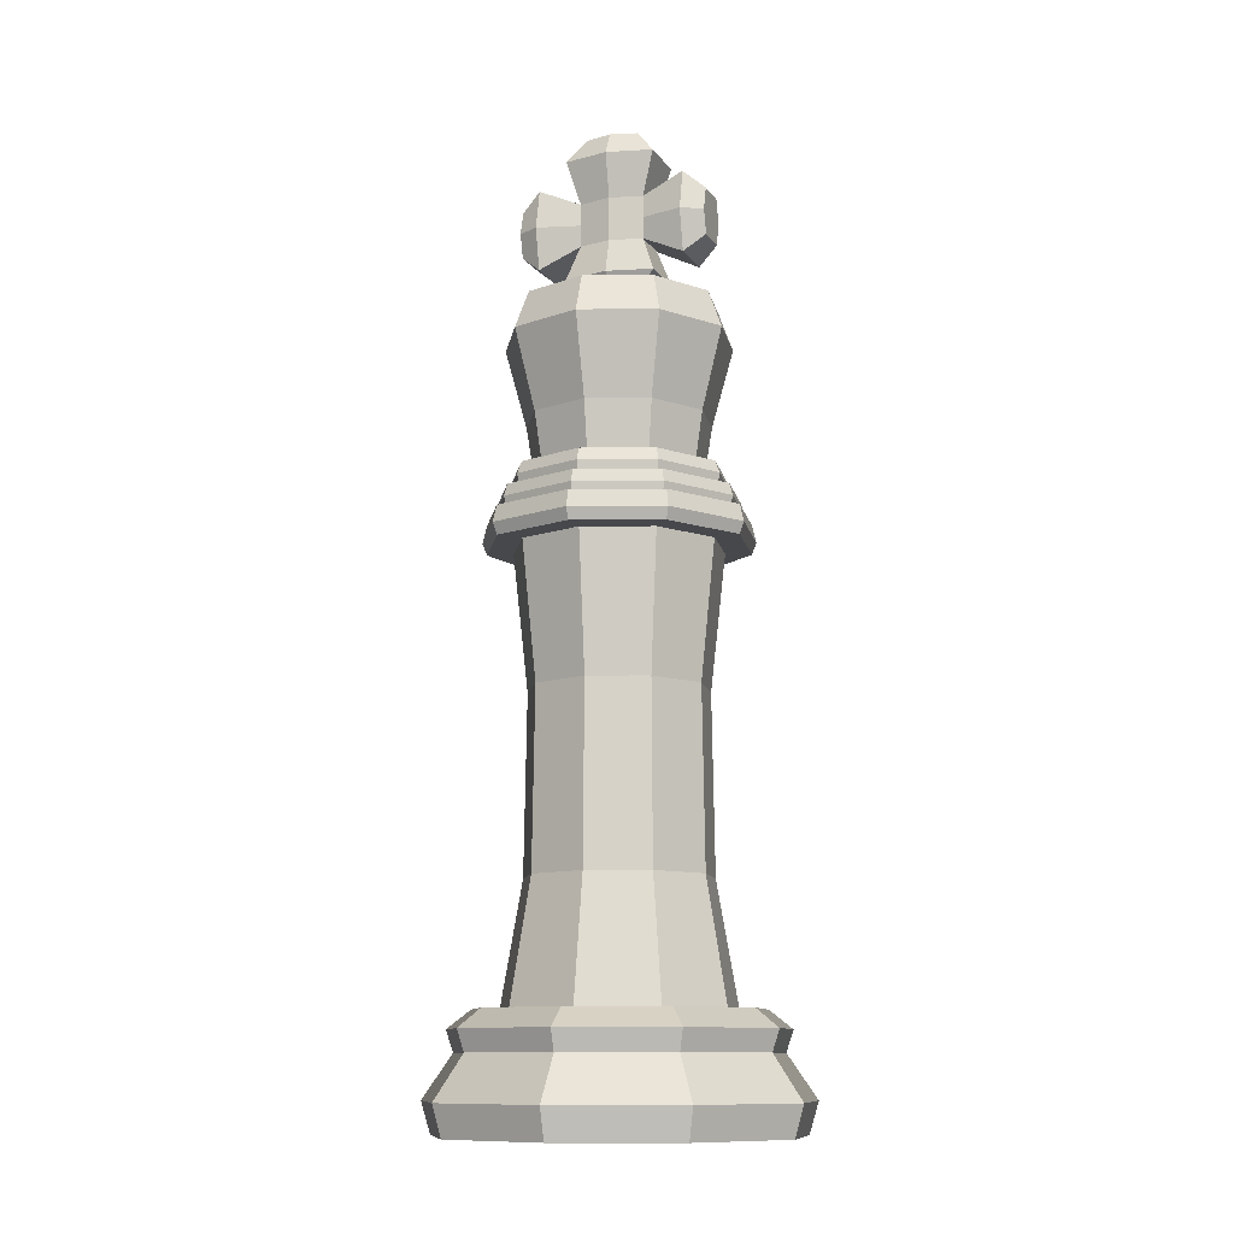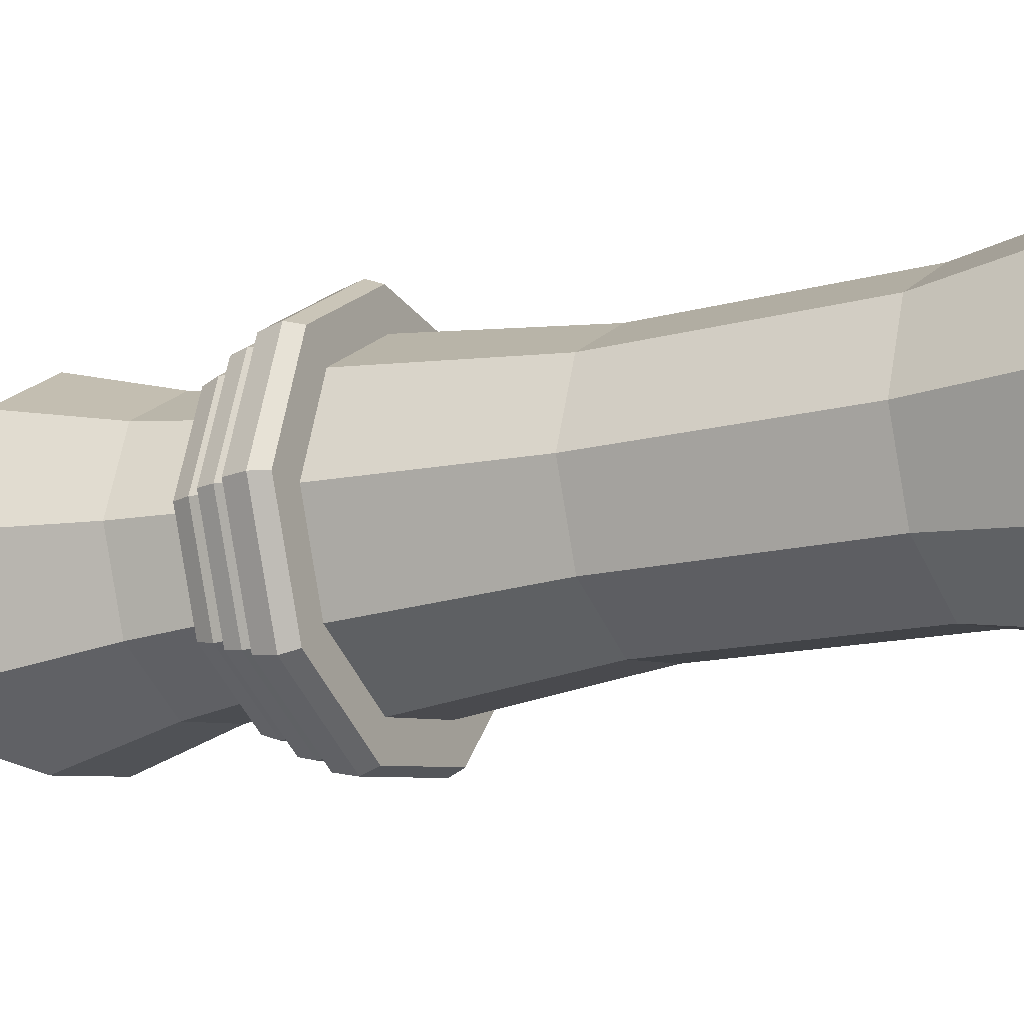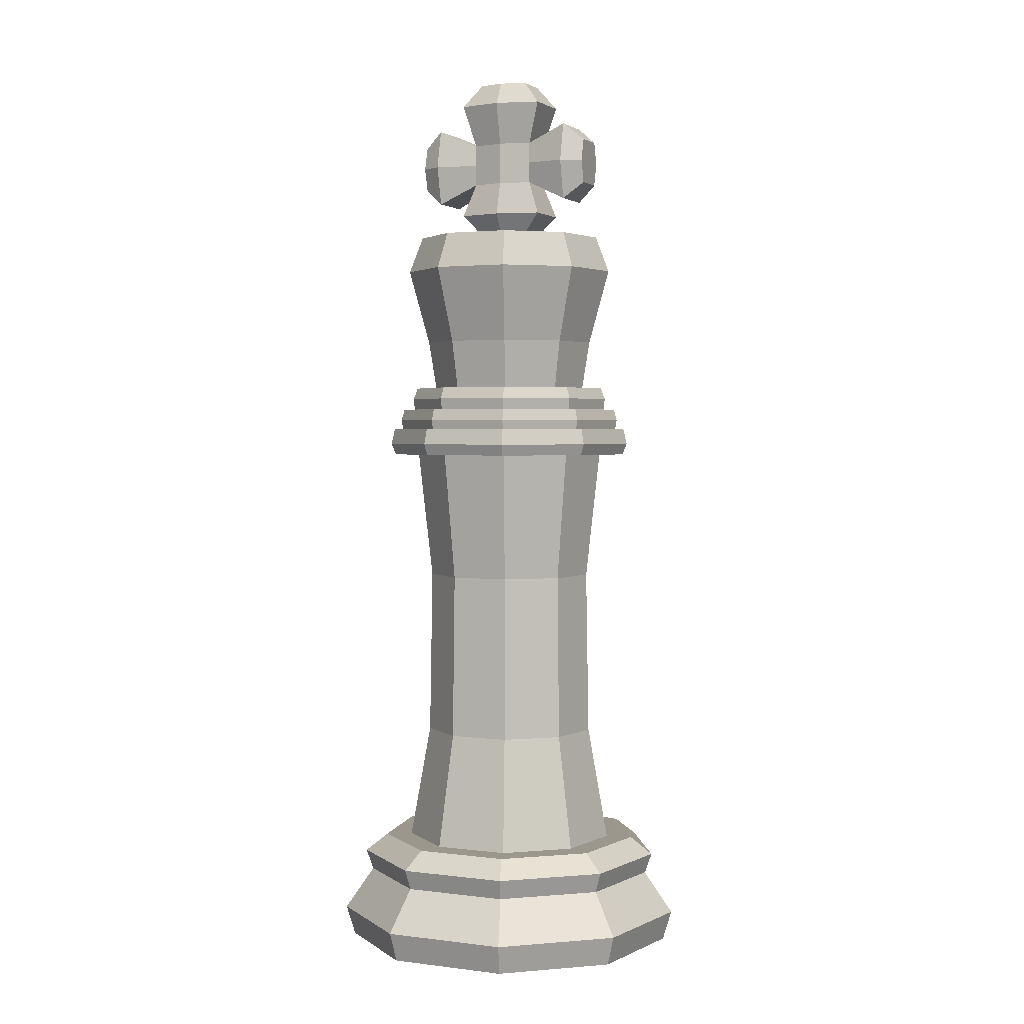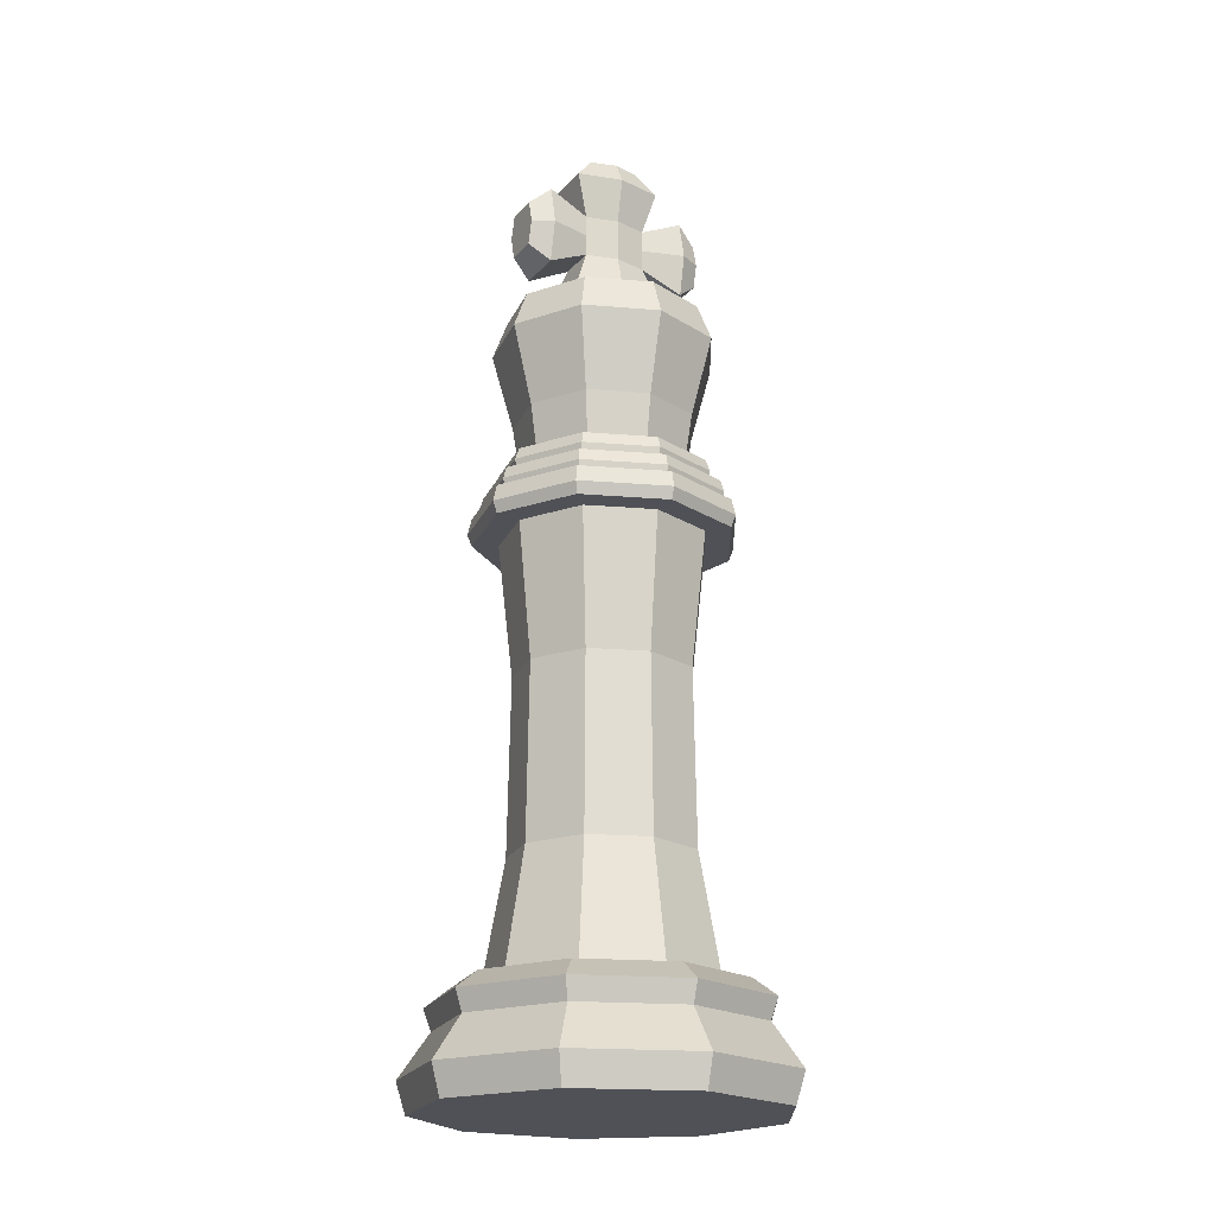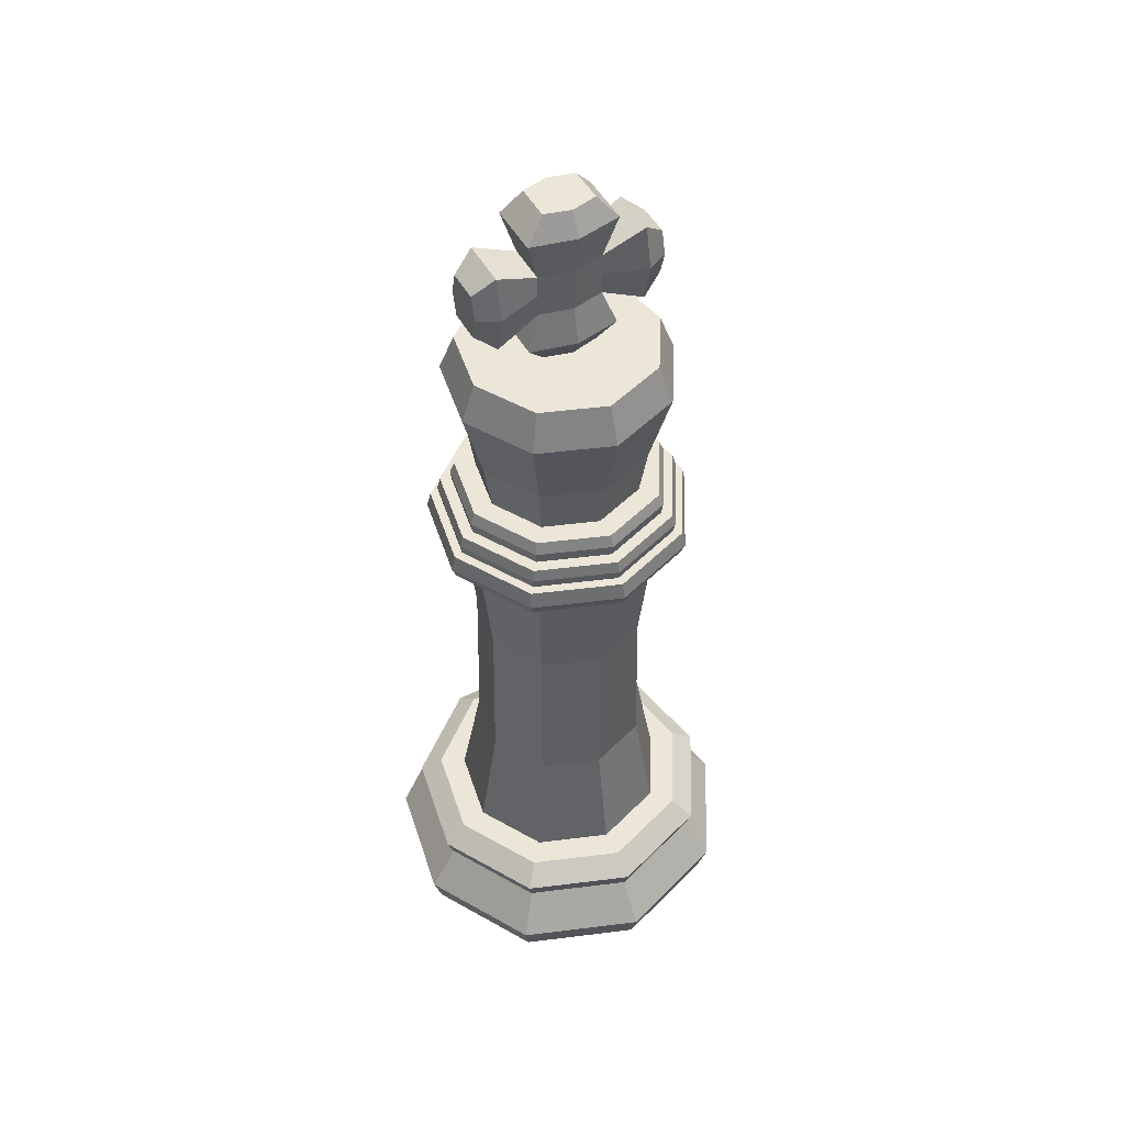
<metadata>
{"format":"obj","ext":"obj","renderer":"f3d","projection":"perspective","resolution":1024,"background":"white","views":[{"elev":-11.2,"azim":-69.2,"up":"+Y"},{"elev":-15.6,"azim":-61.3,"up":"+Z"},{"elev":2.6,"azim":113.7,"up":"+Y"},{"elev":-20.3,"azim":-118.7,"up":"+Y"},{"elev":49.0,"azim":-117.9,"up":"+Y"}]}
</metadata>
<code>
o WhiteKing.001
v -0.03206 0.003166 0
v -0.03044 -0.002156 0
v -0.02456 0.003166 0.02061
v -0.02332 -0.002156 0.01957
v -0.005567 0.003166 0.03157
v -0.005286 -0.002156 0.02998
v 0.01603 0.003166 0.02776
v 0.01522 -0.002156 0.02636
v 0.03012 0.003166 0.01096
v 0.02861 -0.002156 0.01041
v 0.03012 0.003166 -0.01096
v 0.02861 -0.002156 -0.01041
v 0.01603 0.003166 -0.02776
v 0.01522 -0.002156 -0.02636
v -0.005567 0.003166 -0.03157
v -0.005286 -0.002156 -0.02998
v -0.02456 0.003166 -0.02061
v -0.02332 -0.002156 -0.01957
v -0.02687 0.01056 0
v -0.02059 0.01056 0.01727
v -0.004667 0.01056 0.02646
v 0.01344 0.01056 0.02327
v 0.02525 0.01056 0.009191
v 0.02525 0.01056 -0.009191
v 0.01344 0.01056 -0.02327
v -0.004667 0.01056 -0.02646
v -0.02059 0.01056 -0.01727
v -0.02814 0.01421 0
v -0.02156 0.01421 0.01809
v -0.004887 0.01421 0.02772
v 0.01407 0.01421 0.02438
v 0.02645 0.01421 0.009626
v 0.02645 0.01421 -0.009626
v 0.01407 0.01421 -0.02438
v -0.004887 0.01421 -0.02772
v -0.02156 0.01421 -0.01809
v -0.02408 0.01731 0
v -0.01845 0.01731 0.01548
v -0.004182 0.01731 0.02372
v 0.01204 0.01731 0.02086
v 0.02263 0.01731 0.008238
v 0.02263 0.01731 -0.008238
v 0.01204 0.01731 -0.02086
v -0.004182 0.01731 -0.02372
v -0.01845 0.01731 -0.01548
v -0.01935 0.01731 0
v -0.01482 0.01731 0.01244
v -0.00336 0.01731 0.01906
v 0.009676 0.01731 0.01676
v 0.01818 0.01731 0.006619
v 0.01818 0.01731 -0.006619
v 0.009676 0.01731 -0.01676
v -0.00336 0.01731 -0.01906
v -0.01482 0.01731 -0.01244
v -0.01569 0.03794 0
v -0.01202 0.03794 0.01009
v -0.002725 0.03794 0.01545
v 0.007847 0.03794 0.01359
v 0.01475 0.03794 0.005367
v 0.01475 0.03794 -0.005367
v 0.007847 0.03794 -0.01359
v -0.002725 0.03794 -0.01545
v -0.01202 0.03794 -0.01009
v -0.01518 0.06811 0
v -0.01163 0.06811 0.00976
v -0.002637 0.06811 0.01495
v 0.007592 0.06811 0.01315
v 0.01427 0.06811 0.005193
v 0.01427 0.06811 -0.005193
v 0.007592 0.06811 -0.01315
v -0.002637 0.06811 -0.01495
v -0.01163 0.06811 -0.00976
v -0.01775 0.0914 0
v -0.0136 0.0914 0.01141
v -0.003082 0.0914 0.01748
v 0.008876 0.0914 0.01537
v 0.01668 0.0914 0.006071
v 0.01668 0.0914 -0.006071
v 0.008876 0.0914 -0.01537
v -0.003082 0.0914 -0.01748
v -0.0136 0.0914 -0.01141
v -0.02226 0.0914 0
v -0.01705 0.0914 0.01431
v -0.003865 0.0914 0.02192
v 0.01113 0.0914 0.01928
v 0.02091 0.0914 0.007612
v 0.02091 0.0914 -0.007612
v 0.01113 0.0914 -0.01928
v -0.003865 0.0914 -0.02192
v -0.01705 0.0914 -0.01431
v -0.02306 0.09342 0
v -0.01767 0.09342 0.01482
v -0.004004 0.09342 0.02271
v 0.01153 0.09342 0.01997
v 0.02167 0.09342 0.007887
v 0.02167 0.09342 -0.007887
v 0.01153 0.09342 -0.01997
v -0.004004 0.09342 -0.02271
v -0.01767 0.09342 -0.01482
v -0.02238 0.09629 0
v -0.01714 0.09629 0.01438
v -0.003886 0.09629 0.02204
v 0.01119 0.09629 0.01938
v 0.02103 0.09629 0.007653
v 0.02103 0.09629 -0.007653
v 0.01119 0.09629 -0.01938
v -0.003886 0.09629 -0.02204
v -0.01714 0.09629 -0.01438
v -0.02082 0.09629 0
v -0.01595 0.09629 0.01338
v -0.003615 0.09629 0.0205
v 0.01041 0.09629 0.01803
v 0.01956 0.09629 0.00712
v 0.01956 0.09629 -0.00712
v 0.01041 0.09629 -0.01803
v -0.003615 0.09629 -0.0205
v -0.01595 0.09629 -0.01338
v -0.02109 0.09795 0
v -0.01616 0.09795 0.01356
v -0.003663 0.09795 0.02077
v 0.01055 0.09795 0.01827
v 0.01982 0.09795 0.007214
v 0.01982 0.09795 -0.007214
v 0.01055 0.09795 -0.01827
v -0.003663 0.09795 -0.02077
v -0.01616 0.09795 -0.01356
v -0.02054 0.09998 0
v -0.01573 0.09998 0.0132
v -0.003566 0.09998 0.02022
v 0.01027 0.09998 0.01778
v 0.0193 0.09998 0.007023
v 0.0193 0.09998 -0.007023
v 0.01027 0.09998 -0.01778
v -0.003566 0.09998 -0.02022
v -0.01573 0.09998 -0.0132
v -0.0185 0.09998 0
v -0.01417 0.09998 0.01189
v -0.003212 0.09998 0.01821
v 0.009248 0.09998 0.01602
v 0.01738 0.09998 0.006326
v 0.01738 0.09998 -0.006326
v 0.009248 0.09998 -0.01602
v -0.003212 0.09998 -0.01821
v -0.01417 0.09998 -0.01189
v -0.01877 0.102 0
v -0.01438 0.102 0.01206
v -0.003259 0.102 0.01848
v 0.009385 0.102 0.01625
v 0.01764 0.102 0.00642
v 0.01764 0.102 -0.00642
v 0.009385 0.102 -0.01625
v -0.003259 0.102 -0.01848
v -0.01438 0.102 -0.01206
v -0.01797 0.1041 0
v -0.01376 0.1041 0.01155
v -0.00312 0.1041 0.01769
v 0.008983 0.1041 0.01556
v 0.01688 0.1041 0.006145
v 0.01688 0.1041 -0.006145
v 0.008983 0.1041 -0.01556
v -0.00312 0.1041 -0.01769
v -0.01376 0.1041 -0.01155
v -0.01432 0.1041 0
v -0.01097 0.1041 0.009205
v -0.002487 0.1041 0.0141
v 0.00716 0.1041 0.0124
v 0.01346 0.1041 0.004898
v 0.01346 0.1041 -0.004898
v 0.00716 0.1041 -0.0124
v -0.002487 0.1041 -0.0141
v -0.01097 0.1041 -0.009205
v -0.01572 0.1129 0
v -0.01204 0.1129 0.0101
v -0.00273 0.1129 0.01548
v 0.007859 0.1129 0.01361
v 0.01477 0.1129 0.005376
v 0.01477 0.1129 -0.005376
v 0.007859 0.1129 -0.01361
v -0.00273 0.1129 -0.01548
v -0.01204 0.1129 -0.0101
v -0.01943 0.1265 0
v -0.01488 0.1265 0.01249
v -0.003374 0.1265 0.01913
v 0.009715 0.1265 0.01683
v 0.01826 0.1265 0.006645
v 0.01826 0.1265 -0.006646
v 0.009715 0.1265 -0.01683
v -0.003374 0.1265 -0.01913
v -0.01488 0.1265 -0.01249
v -0.01692 0.133 0
v -0.01297 0.133 0.01088
v -0.002939 0.133 0.01667
v 0.008463 0.133 0.01466
v 0.0159 0.133 0.005789
v 0.0159 0.133 -0.005789
v 0.008463 0.133 -0.01466
v -0.002939 0.133 -0.01667
v -0.01297 0.133 -0.01088
v 0.002809 0.1428 0.01641
v -0.002809 0.1428 0.01641
v 0.002809 0.1509 0.01641
v -0.002809 0.1509 0.01641
v -0.003848 0.1469 0.01641
v 0.003848 0.1469 0.01641
v -0 0.1428 0.01641
v -0 0.1509 0.01641
v -0 0.1469 0.01641
v 0.004163 0.1399 0.01281
v -0.004163 0.1399 0.01281
v -0.004163 0.1539 0.01281
v 0.004163 0.1539 0.01281
v 0.005703 0.1469 0.01281
v -0.005703 0.1469 0.01281
v -0 0.1539 0.01281
v -0 0.1399 0.01281
v -0.003452 0.1433 0.005578
v -0.00345 0.1508 0.005574
v 0.00345 0.1508 0.005574
v 0.003451 0.147 0.005576
v -0.003451 0.147 0.005576
v -0 0.1508 0.005574
v -0 0.1433 0.005578
v 0.002809 0.1428 -0.01641
v -0.002809 0.1428 -0.01641
v 0.002809 0.1509 -0.0164
v -0.002809 0.1509 -0.0164
v -0.003848 0.1469 -0.0164
v 0.003848 0.1469 -0.0164
v -0 0.1428 -0.01641
v -0 0.1509 -0.0164
v -0 0.1469 -0.0164
v 0.004163 0.1399 -0.01281
v -0.004163 0.1399 -0.01281
v -0.004163 0.1539 -0.01281
v 0.004163 0.1539 -0.01281
v 0.005703 0.1469 -0.01281
v -0.005703 0.1469 -0.01281
v -0 0.1539 -0.01281
v -0 0.1399 -0.01281
v -0.00345 0.1508 -0.005574
v 0.00345 0.1508 -0.005574
v 0.003451 0.147 -0.005576
v -0 0.1508 -0.005574
v -0 0.1433 -0.005577
v 0.00326 0.1339 0.004687
v 0.003114 0.1622 0.004477
v -0.00326 0.1339 0.004687
v -0.003114 0.1622 0.004477
v 0.00326 0.1339 -0.004687
v 0.003114 0.1622 -0.004477
v -0.00326 0.1339 -0.004687
v -0.003114 0.1622 -0.004477
v -0.004466 0.1339 0
v -0.004266 0.1622 0
v 0.004466 0.1339 -0
v 0.004266 0.1622 -0
v -0 0.1339 0.004687
v -0 0.1622 0.004477
v -0 0.1339 -0.004687
v -0 0.1622 -0.004477
v -0 0.1622 0
v -0 0.1276 0.003024
v 0.004615 0.1373 0.007755
v -0.004615 0.1373 0.007755
v -0.004615 0.1373 -0.007755
v 0.004615 0.1373 -0.007755
v 0.006322 0.1373 -0
v -0.006322 0.1373 0
v -0 0.1373 -0.007755
v -0 0.1373 0.007755
v 0.004615 0.1582 0.007755
v -0.004615 0.1582 0.007755
v -0.004615 0.1582 -0.007755
v 0.004615 0.1582 -0.007755
v 0.006322 0.1582 -0
v -0.006322 0.1582 0
v -0 0.1582 -0.007755
v -0 0.1582 0.007755
v -0.003452 0.1433 -0.005577
v 0.003452 0.1433 -0.005577
v 0.004729 0.1433 -0
v -0.004729 0.1433 0
v 0.003452 0.1433 0.005578
v 0.004726 0.1508 -0
v -0.004726 0.1508 0
v -0 0.1339 0.003024
v 0.002103 0.1339 0.003024
v -0.002881 0.1339 0
v -0.002103 0.1339 0.003024
v -0 0.1339 -0.003024
v -0.002103 0.1339 -0.003024
v 0.002881 0.1339 -0
v 0.002103 0.1339 -0.003024
v 0.002103 0.1276 0.003024
v -0.002881 0.1276 0
v -0.002103 0.1276 0.003024
v -0 0.1276 -0.003024
v -0.002103 0.1276 -0.003024
v 0.002881 0.1276 -0
v 0.002103 0.1276 -0.003024
v -0 0.1276 0
v -0.003451 0.147 -0.005576
v 0.004727 0.147 -0
v -0.004727 0.147 0
f 1 2 4 3
f 3 4 6 5
f 5 6 8 7
f 7 8 10 9
f 9 10 12 11
f 11 12 14 13
f 13 14 16 15
f 4 2 18 16 14 12 10 8 6
f 15 16 18 17
f 17 18 2 1
f 11 13 25 24
f 25 26 35 34
f 9 11 24 23
f 7 9 23 22
f 1 3 20 19
f 5 7 22 21
f 3 5 21 20
f 17 1 19 27
f 15 17 27 26
f 13 15 26 25
f 33 34 43 42
f 22 23 32 31
f 19 20 29 28
f 26 27 36 35
f 23 24 33 32
f 20 21 30 29
f 27 19 28 36
f 24 25 34 33
f 21 22 31 30
f 39 40 49 48
f 30 31 40 39
f 34 35 44 43
f 31 32 41 40
f 28 29 38 37
f 35 36 45 44
f 32 33 42 41
f 29 30 39 38
f 36 28 37 45
f 47 48 57 56
f 43 44 53 52
f 40 41 50 49
f 37 38 47 46
f 44 45 54 53
f 41 42 51 50
f 38 39 48 47
f 45 37 46 54
f 42 43 52 51
f 55 56 65 64
f 54 46 55 63
f 51 52 61 60
f 48 49 58 57
f 52 53 62 61
f 49 50 59 58
f 46 47 56 55
f 53 54 63 62
f 50 51 60 59
f 70 71 80 79
f 62 63 72 71
f 59 60 69 68
f 56 57 66 65
f 63 55 64 72
f 60 61 70 69
f 57 58 67 66
f 61 62 71 70
f 58 59 68 67
f 78 79 88 87
f 67 68 77 76
f 64 65 74 73
f 71 72 81 80
f 68 69 78 77
f 65 66 75 74
f 72 64 73 81
f 69 70 79 78
f 66 67 76 75
f 82 83 92 91
f 75 76 85 84
f 79 80 89 88
f 76 77 86 85
f 73 74 83 82
f 80 81 90 89
f 77 78 87 86
f 74 75 84 83
f 81 73 82 90
f 97 98 107 106
f 89 90 99 98
f 86 87 96 95
f 83 84 93 92
f 90 82 91 99
f 87 88 97 96
f 84 85 94 93
f 88 89 98 97
f 85 86 95 94
f 105 106 115 114
f 94 95 104 103
f 91 92 101 100
f 98 99 108 107
f 95 96 105 104
f 92 93 102 101
f 99 91 100 108
f 96 97 106 105
f 93 94 103 102
f 113 114 123 122
f 102 103 112 111
f 106 107 116 115
f 103 104 113 112
f 100 101 110 109
f 107 108 117 116
f 104 105 114 113
f 101 102 111 110
f 108 100 109 117
f 121 122 131 130
f 110 111 120 119
f 117 109 118 126
f 114 115 124 123
f 111 112 121 120
f 115 116 125 124
f 112 113 122 121
f 109 110 119 118
f 116 117 126 125
f 129 130 139 138
f 118 119 128 127
f 125 126 135 134
f 122 123 132 131
f 119 120 129 128
f 126 118 127 135
f 123 124 133 132
f 120 121 130 129
f 124 125 134 133
f 137 138 147 146
f 133 134 143 142
f 130 131 140 139
f 127 128 137 136
f 134 135 144 143
f 131 132 141 140
f 128 129 138 137
f 135 127 136 144
f 132 133 142 141
f 145 146 155 154
f 144 136 145 153
f 141 142 151 150
f 138 139 148 147
f 142 143 152 151
f 139 140 149 148
f 136 137 146 145
f 143 144 153 152
f 140 141 150 149
f 152 153 162 161
f 149 150 159 158
f 146 147 156 155
f 153 145 154 162
f 150 151 160 159
f 147 148 157 156
f 151 152 161 160
f 148 149 158 157
f 161 162 171 170
f 167 168 177 176
f 158 159 168 167
f 155 156 165 164
f 162 154 163 171
f 159 160 169 168
f 156 157 166 165
f 160 161 170 169
f 157 158 167 166
f 154 155 164 163
f 178 179 188 187
f 164 165 174 173
f 171 163 172 180
f 168 169 178 177
f 165 166 175 174
f 169 170 179 178
f 166 167 176 175
f 163 164 173 172
f 170 171 180 179
f 186 187 196 195
f 175 176 185 184
f 172 173 182 181
f 179 180 189 188
f 176 177 186 185
f 173 174 183 182
f 180 172 181 189
f 177 178 187 186
f 174 175 184 183
f 190 191 192 193 194 195 196 197 198
f 183 184 193 192
f 187 188 197 196
f 184 185 194 193
f 181 182 191 190
f 188 189 198 197
f 185 186 195 194
f 182 183 192 191
f 189 181 190 198
f 215 205 200 209
f 213 203 202 210
f 214 206 201 211
f 212 204 199 208
f 207 205 199 204
f 206 207 204 201
f 211 201 204 212
f 209 200 203 213
f 202 203 207 206
f 203 200 205 207
f 210 202 206 214
f 208 199 205 215
f 283 208 215 222
f 217 210 214 221
f 216 209 213 220
f 218 211 212 219
f 219 212 208 283
f 221 214 211 218
f 220 213 210 217
f 222 215 209 216
f 239 233 224 229
f 237 234 226 227
f 238 235 225 230
f 236 232 223 228
f 231 228 223 229
f 230 225 228 231
f 235 236 228 225
f 233 237 227 224
f 226 230 231 227
f 227 231 229 224
f 234 238 230 226
f 232 239 229 223
f 280 244 239 232
f 240 243 238 234
f 279 302 237 233
f 241 242 236 235
f 242 280 232 236
f 243 241 235 238
f 302 240 234 237
f 244 279 233 239
f 278 258 248 272
f 276 254 252 273
f 277 260 250 274
f 275 256 246 271
f 257 247 289 286
f 261 258 246 256
f 260 261 256 250
f 245 257 286 287
f 274 250 256 275
f 272 248 254 276
f 259 249 293 290
f 252 254 261 260
f 254 248 258 261
f 247 253 288 289
f 273 252 260 277
f 271 246 258 278
f 245 263 270 257
f 251 265 269 259
f 247 264 268 253
f 249 266 267 255
f 255 267 263 245
f 259 269 266 249
f 253 268 265 251
f 257 270 264 247
f 218 271 278 221
f 240 273 277 243
f 217 272 276 285
f 241 274 275 284
f 284 275 271 218
f 243 277 274 241
f 285 276 273 240
f 221 278 272 217
f 270 222 216 264
f 268 282 279 265
f 269 244 280 266
f 267 281 283 263
f 266 280 281 267
f 264 216 282 268
f 265 279 244 269
f 263 283 222 270
f 304 285 240 302
f 303 284 218 219
f 242 241 284 303
f 220 217 285 304
f 289 288 295 296
f 293 292 299 300
f 292 287 294 299
f 286 289 296 262
f 251 259 290 291
f 255 245 287 292
f 253 251 291 288
f 249 255 292 293
f 301 297 300 299
f 262 301 299 294
f 296 295 301 262
f 295 298 297 301
f 290 293 300 297
f 288 291 298 295
f 291 290 297 298
f 287 286 262 294
f 216 220 304 282
f 280 242 303 281
f 281 303 219 283
f 282 304 302 279

</code>
